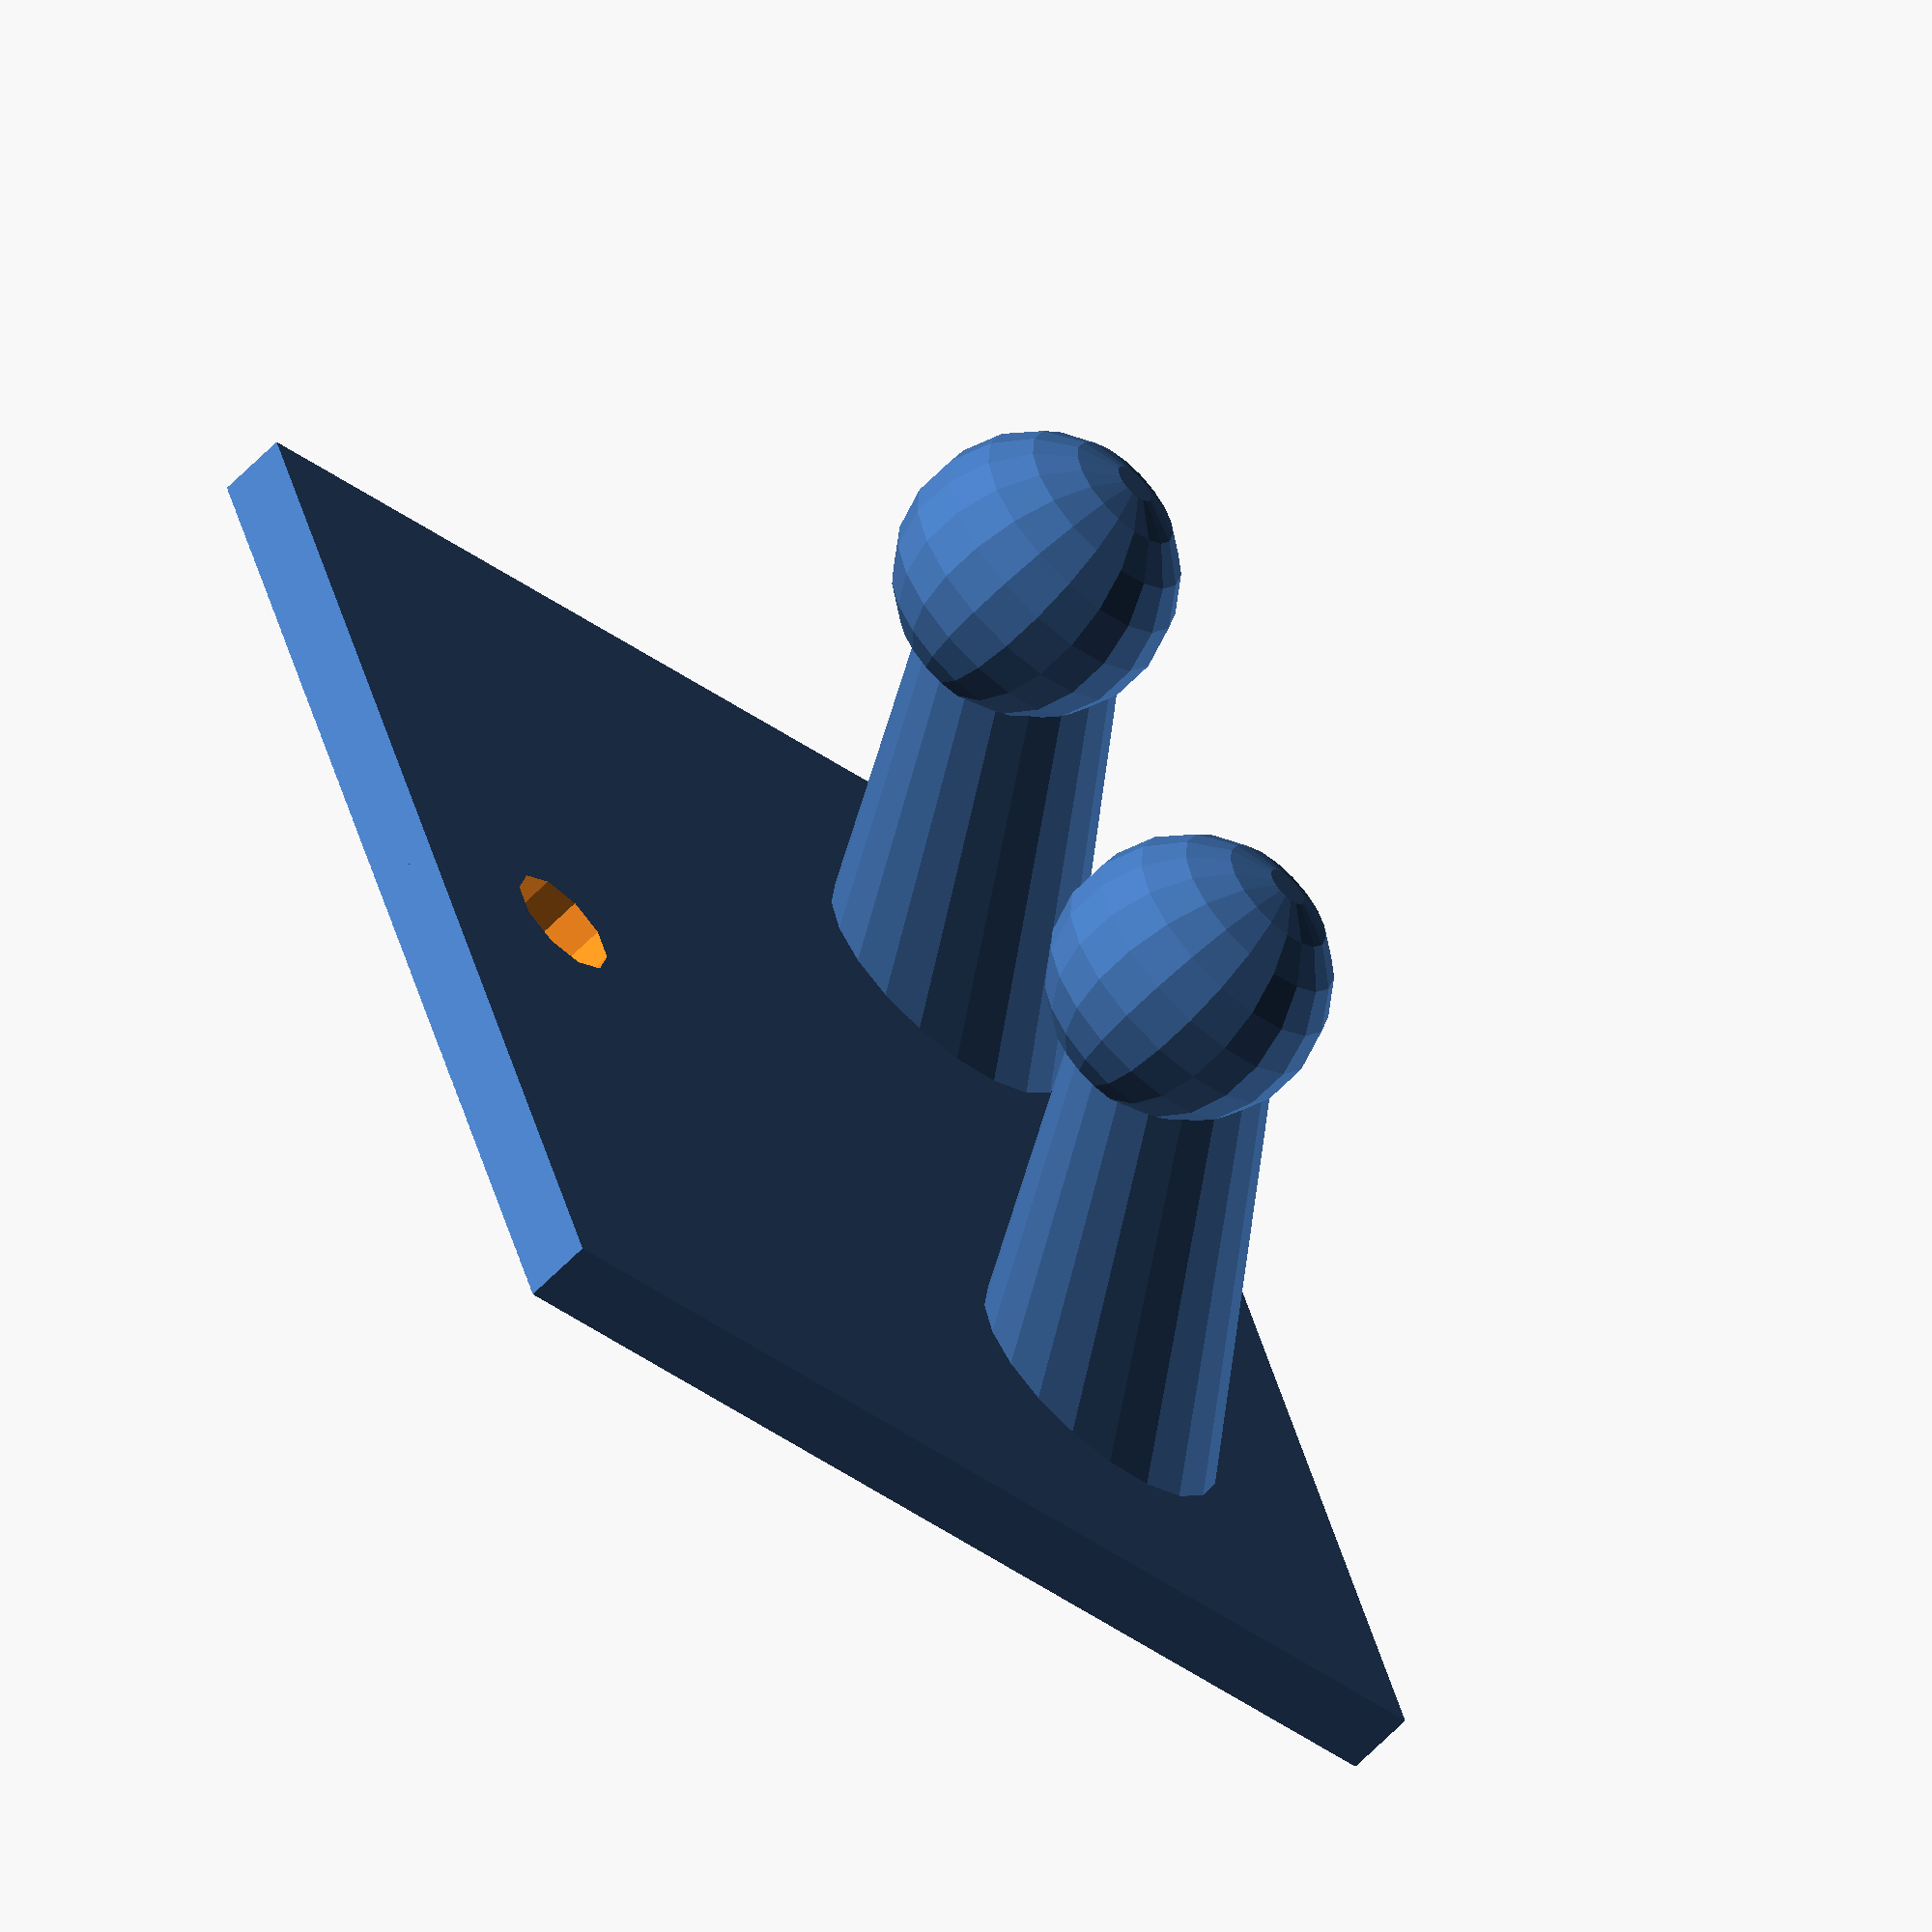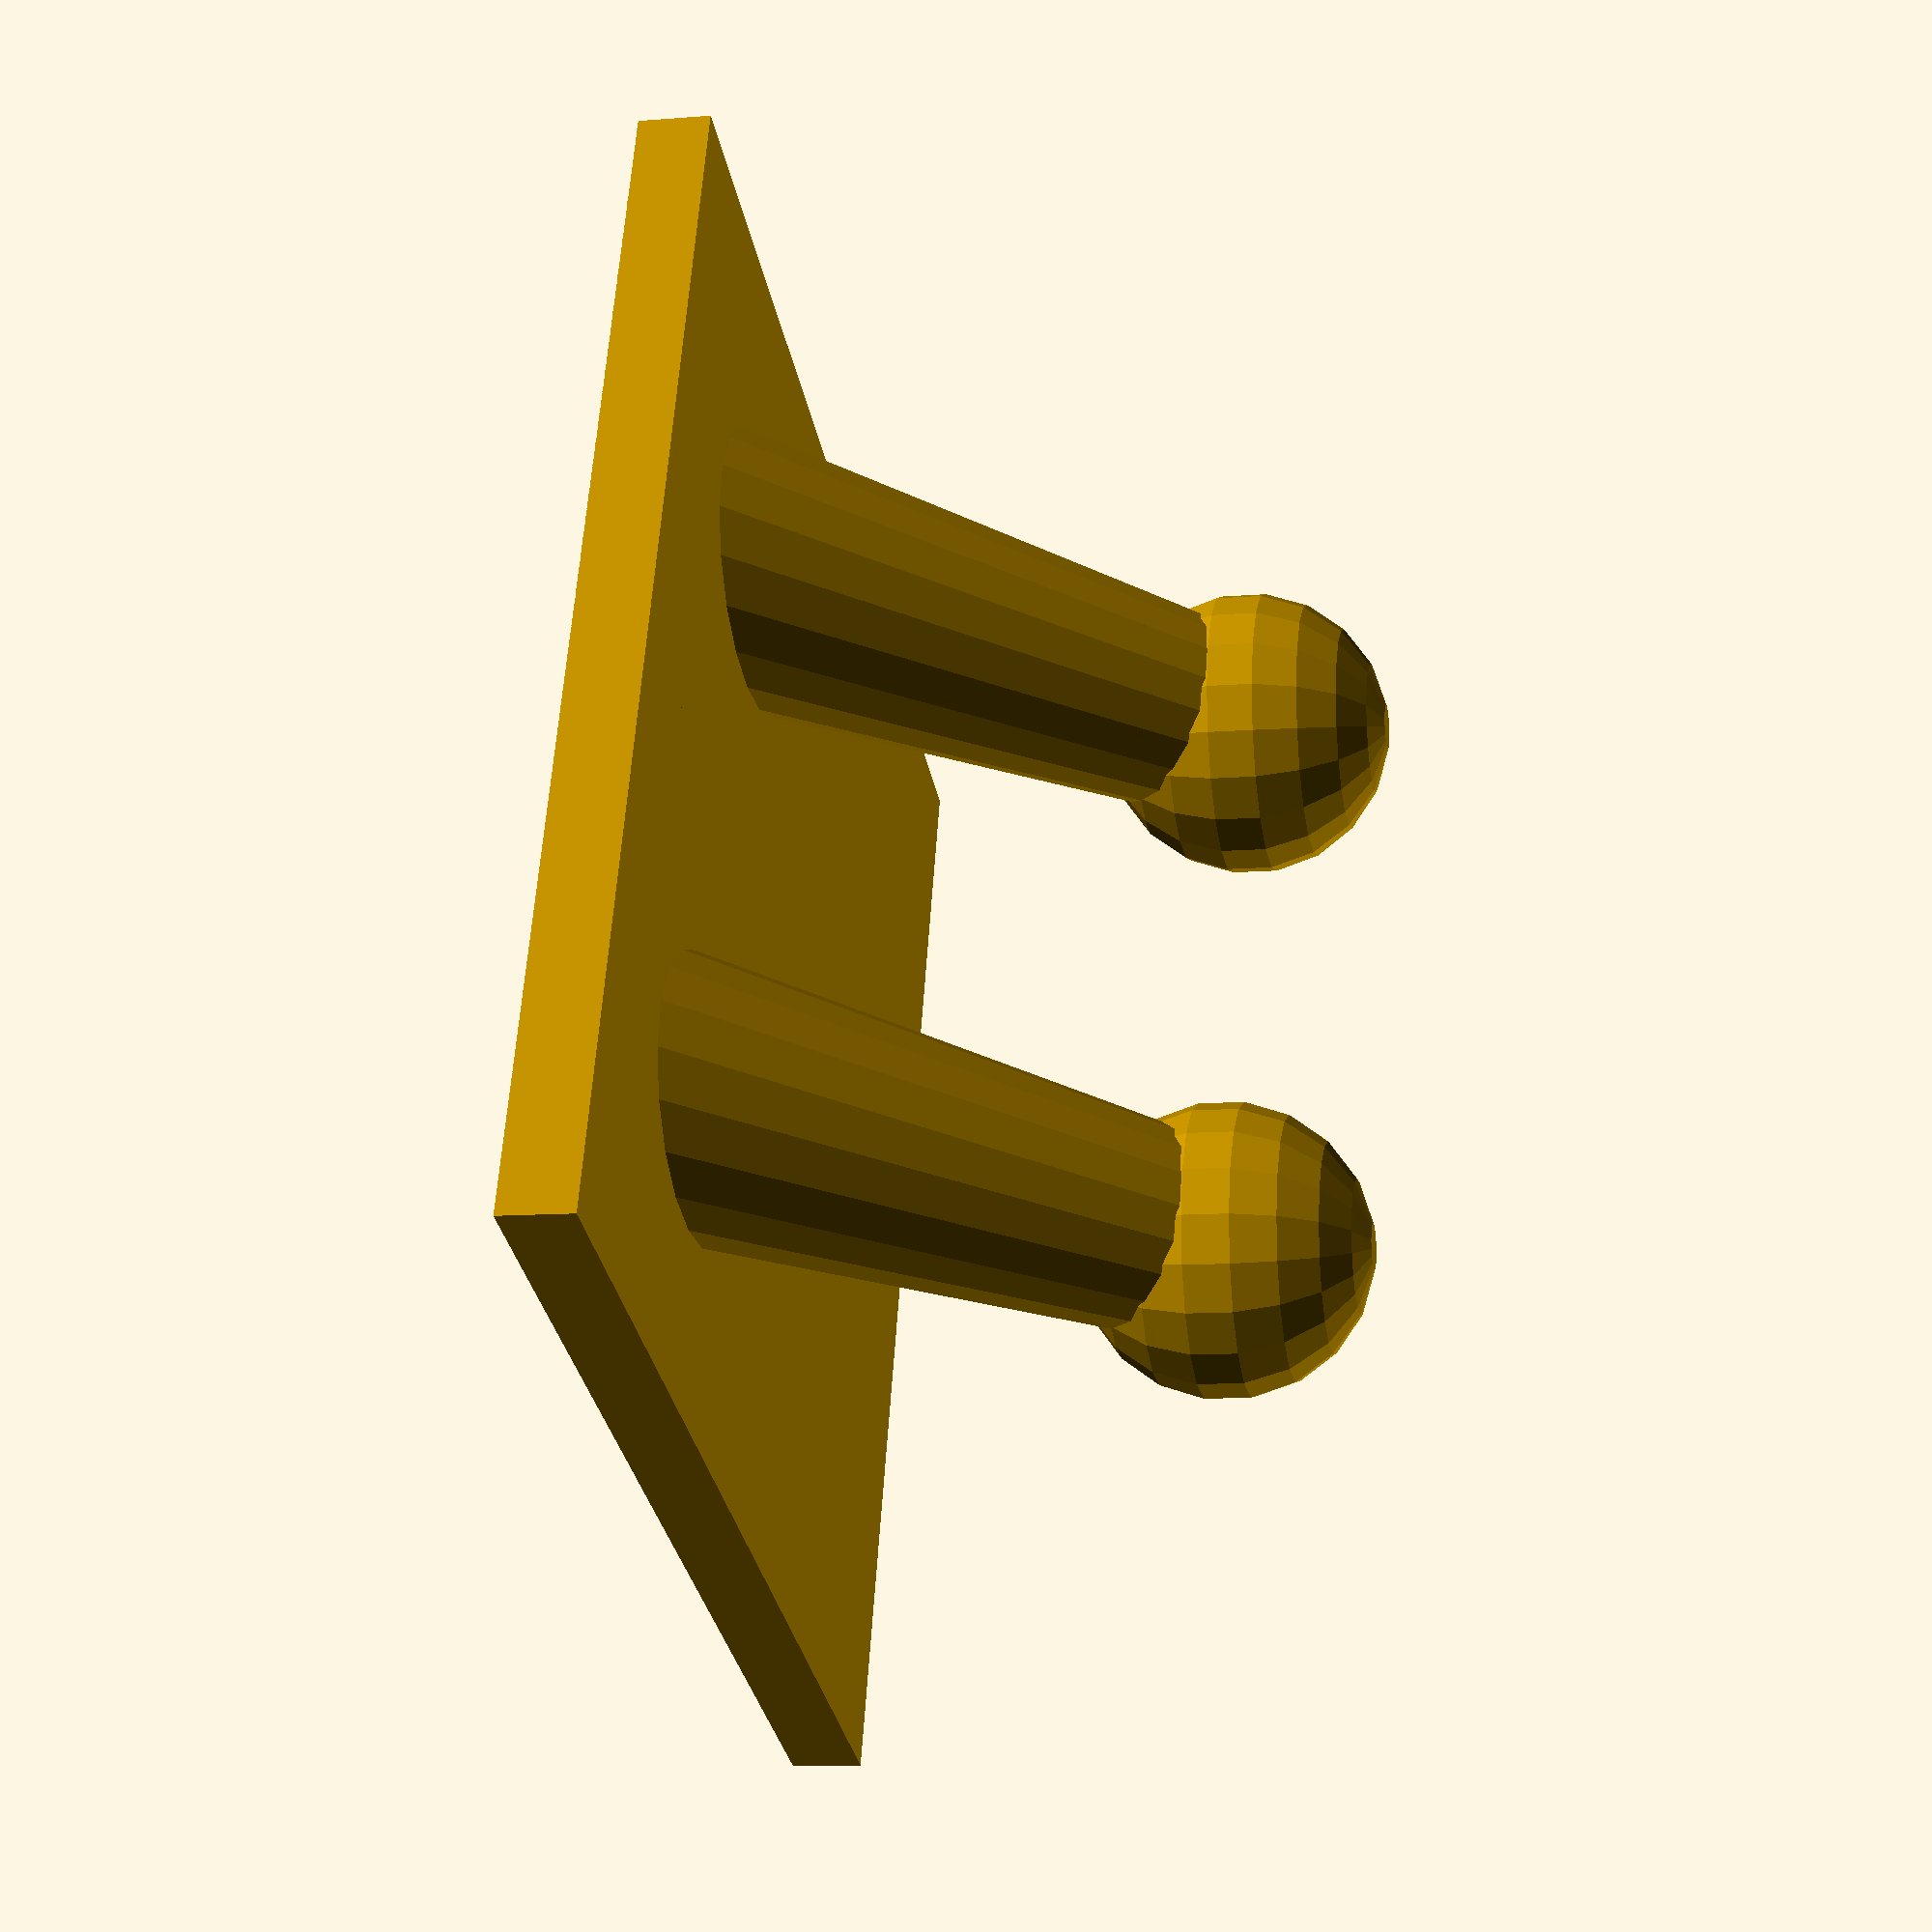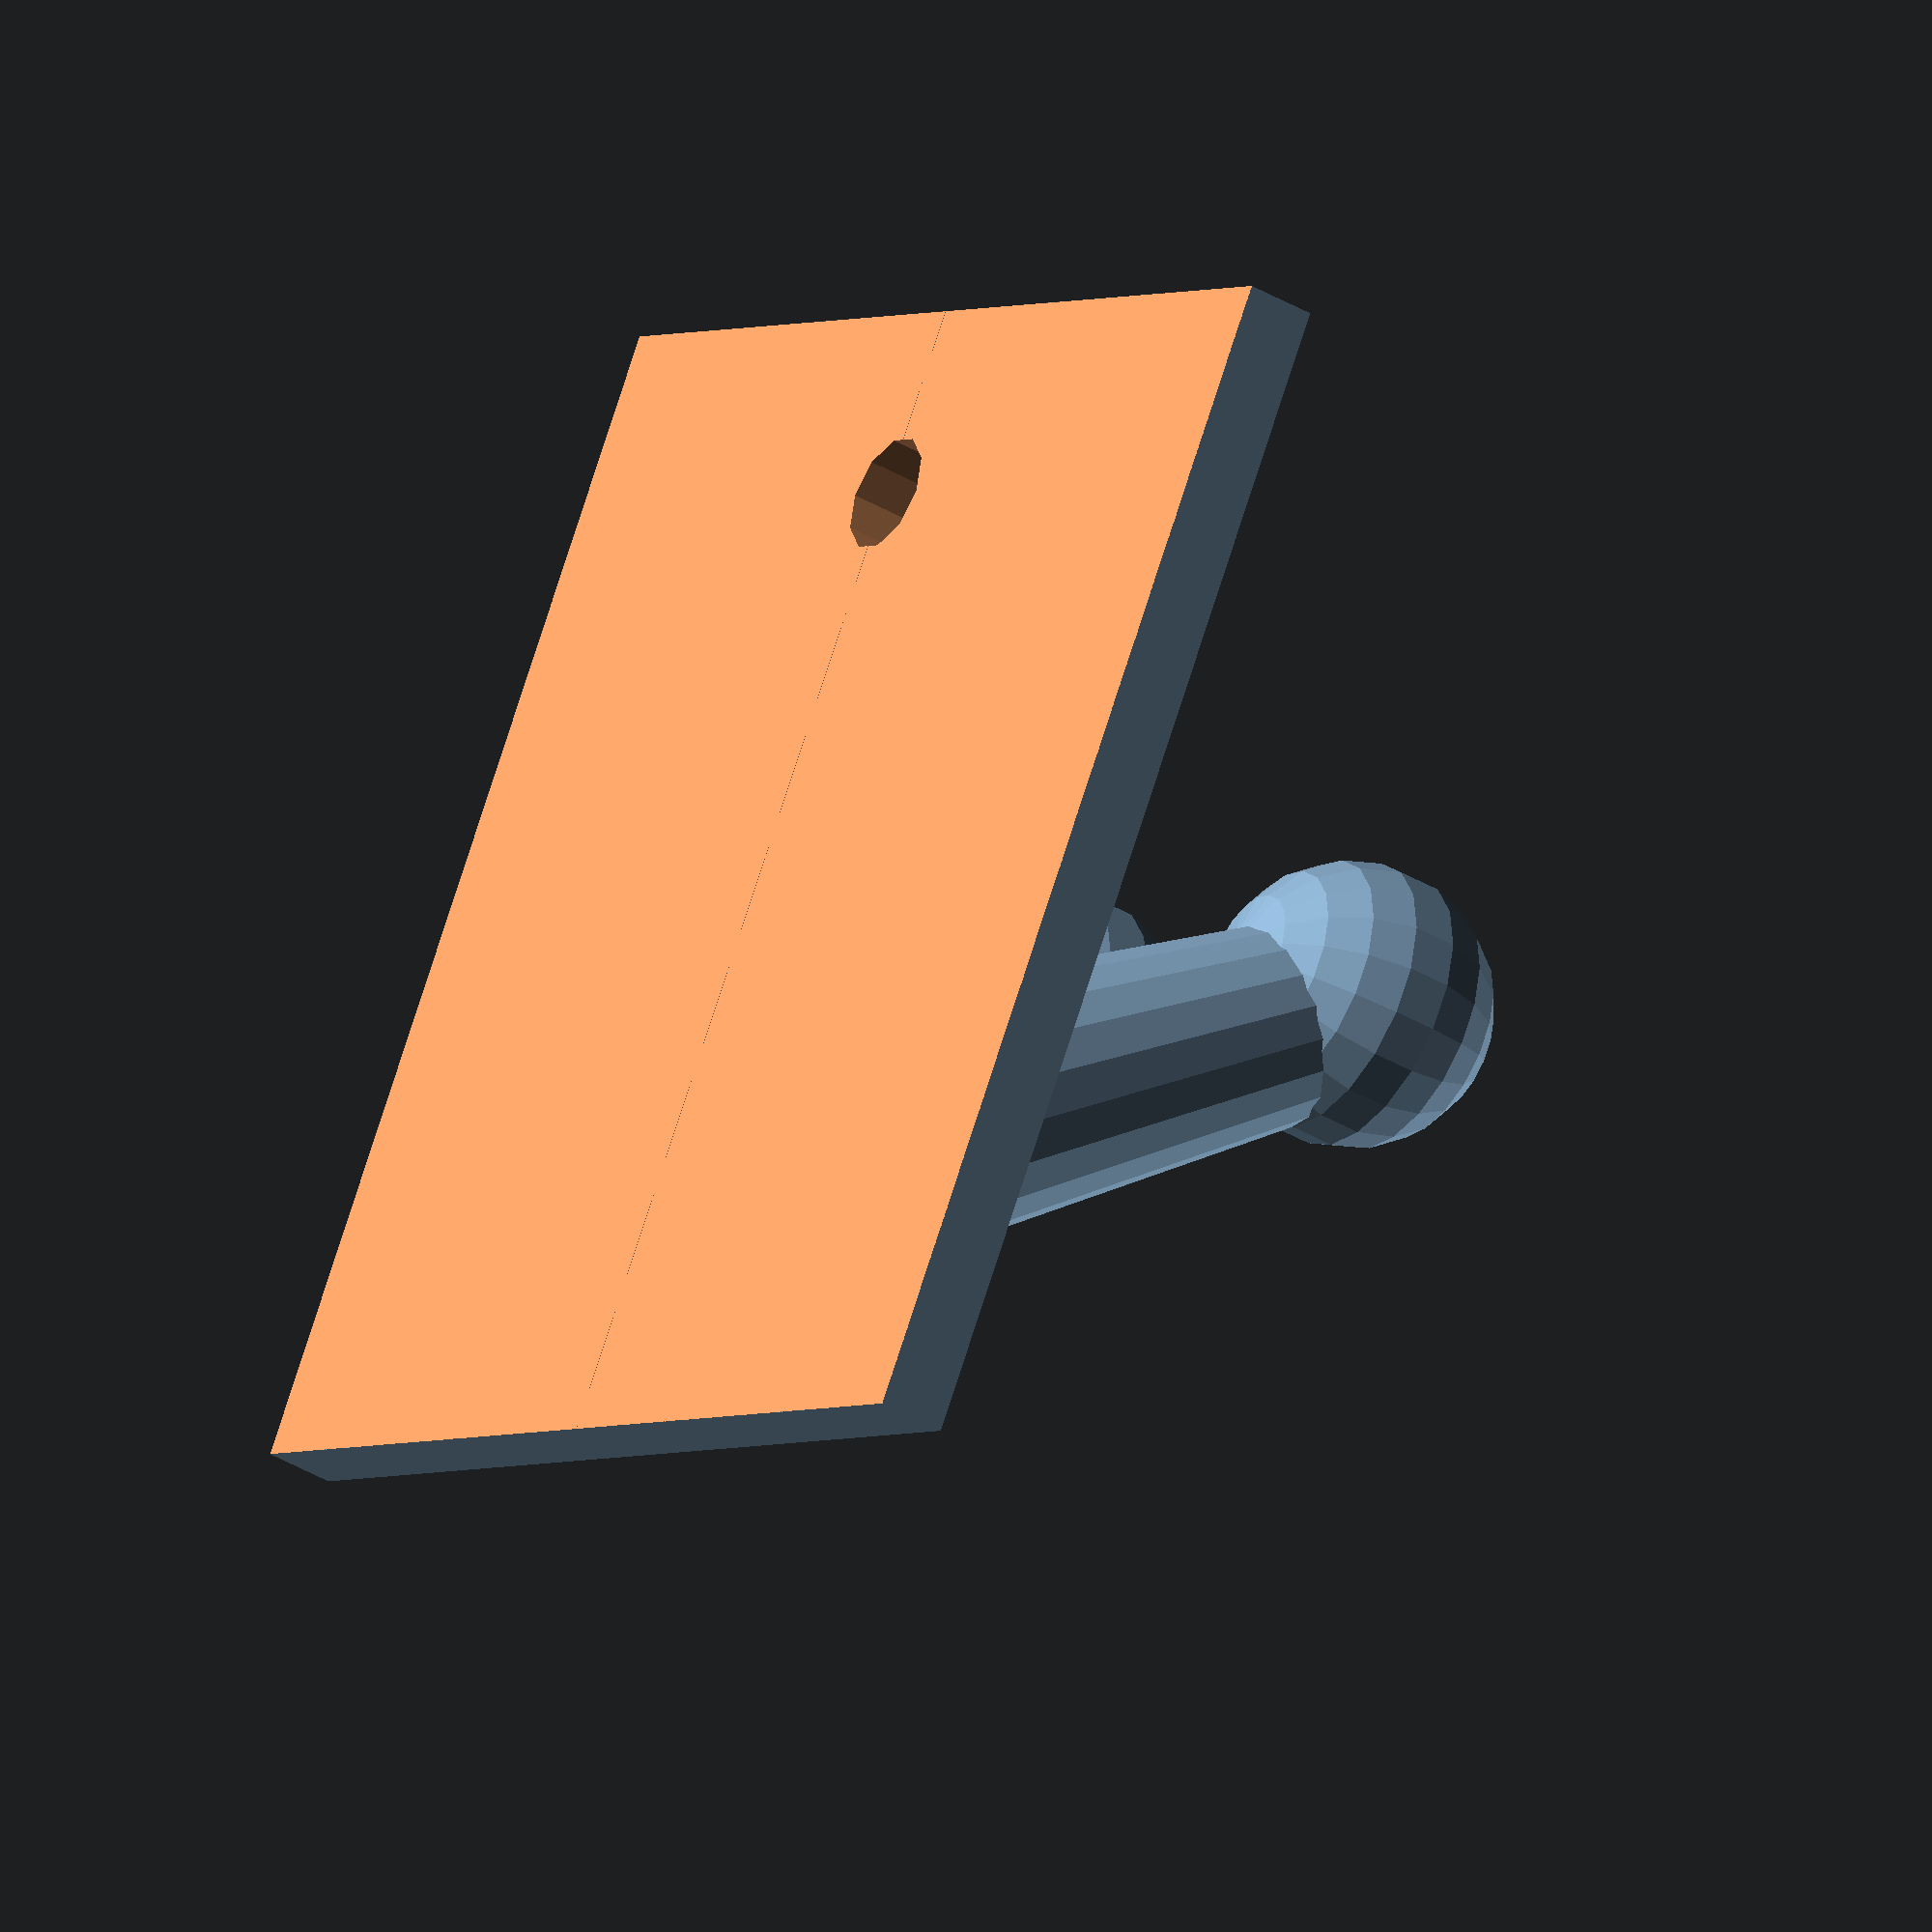
<openscad>
/*-------------------------------*\
|  YACH Yet Another Coat Hanger   |
| Parametrized for the Customizer |
| Creative Commons-Share alike    |
|  User Msquare on Thingverse     |
\*-------------------------------*/

// Based on my first simple "Yet Another Coat Hanger" Thing:593330

// Number of hooks
NOH = 2; //[1:7]

// Base Plate Height
BPH = 50 ; //[20:100]

// Base Plate Width
BPW = 25 ; //[20:60]

// Base Plate Thickness
BPT = 3 ; //[1:10]

// Screw Hole Diameter ( < BPW )
SHD = 2.5 ; //[2:20]

// Stem Length
SLN = 30 ; //[20:60]

// Stem Diameter Bottom 
SDB = 6 ; //[3:10]

// Stem Diameter Top 
SDT = 4 ; //[3:20]

// Size of tip ( > SDT*1.3 may require support material )
SOT = 6 ; //[3:20]

// Angle of Stem ( < 45 may require support material )
AOS = 55 ; //[10:85]

for (N=[1:NOH]) {
  translate([(N-1)*BPW-0.01,0,0]) 
  difference() {
    union() {
      // The Base plate
      cube([BPW, BPH, BPT]) ; 

      // The cylinder/cone, at an angle.
      translate([BPW/2, 10, -3]) rotate([AOS-90, 0, 0]) 
        cylinder(r1=SDB, r2= SDT, h=SLN) ;

     // The Sphere tip 
      translate([BPW/2, 10+SLN*cos(AOS), -3+SLN*sin(AOS)])
        sphere(r=SOT) ;
    }

    // Clean off bottom protrusions
    translate([0,0,-9.99])
      cube([BPW, BPH, 10]) ;

    // The screw hole
// 1 (BPW/2,BPW/2)
// 2 (-,BPW)(0,-)
// 3 (-,BPW)(0,BPW)(0,-)
      translate([(N>1)?0:(NOH==1)?BPW/2:BPW, BPH-SHD-(BPW-SHD)/4, -1])
        cylinder(r=SHD, h=BPT+2, $fn=10) ;
      translate([(N<NOH)?BPW:((NOH==1)?BPW/2:0), BPH-SHD-(BPW-SHD)/4, -1])
        cylinder(r=SHD, h=BPT+2, $fn=10) ;

  }
}
</openscad>
<views>
elev=240.7 azim=69.6 roll=223.4 proj=o view=solid
elev=11.4 azim=110.2 roll=281.0 proj=p view=solid
elev=39.6 azim=328.9 roll=233.7 proj=o view=wireframe
</views>
